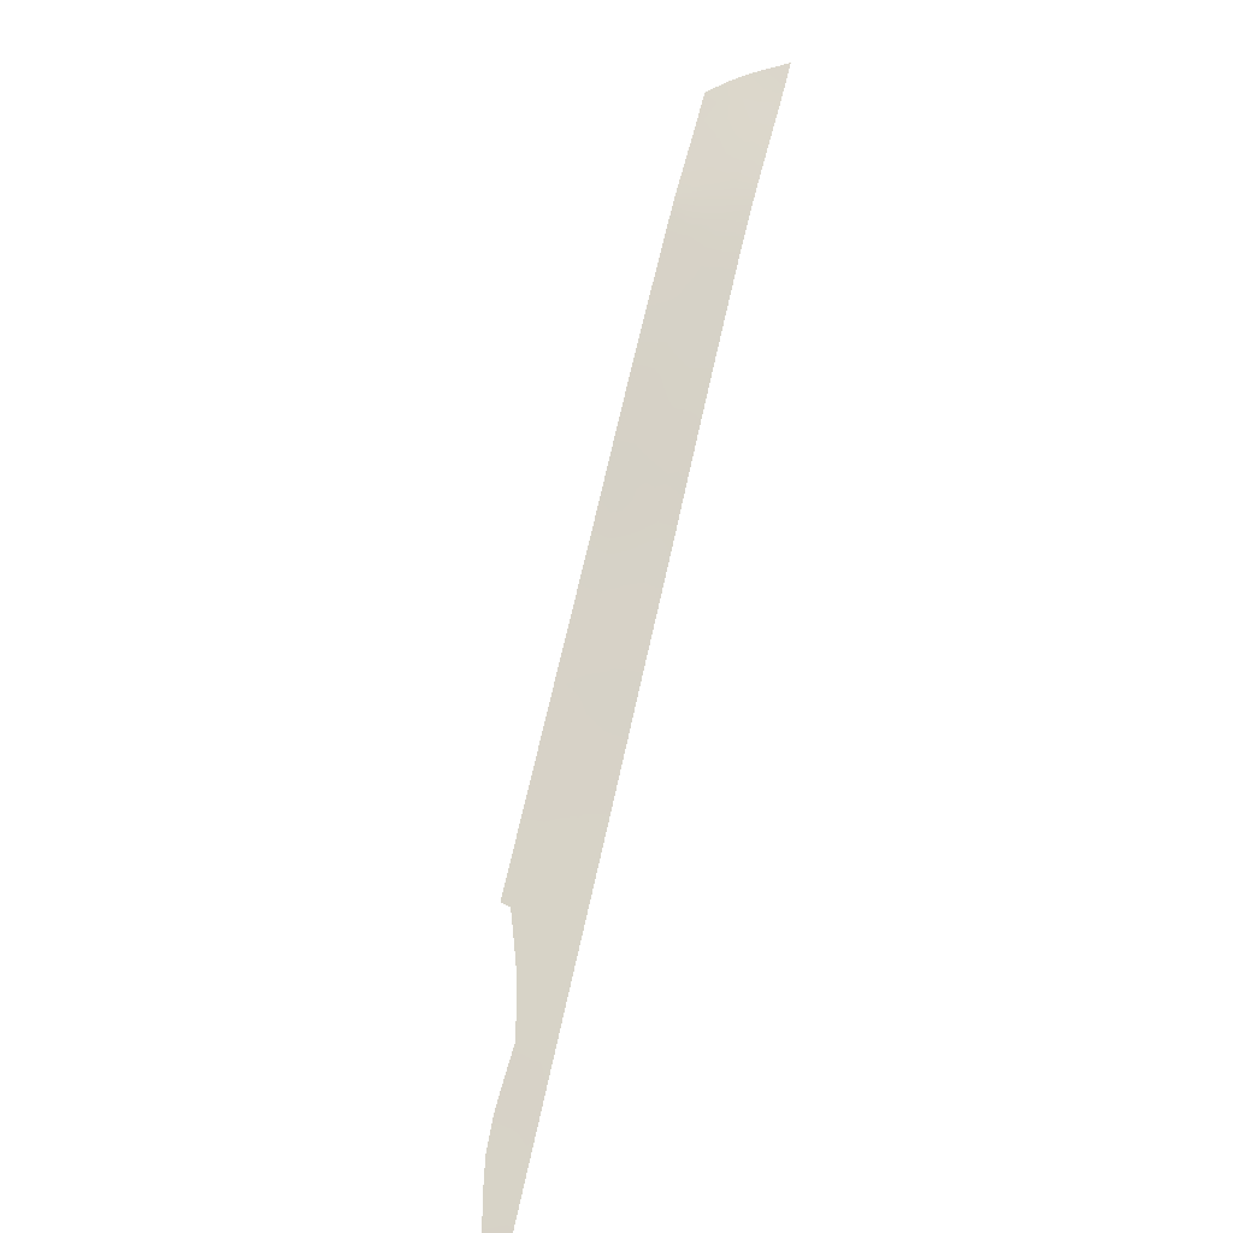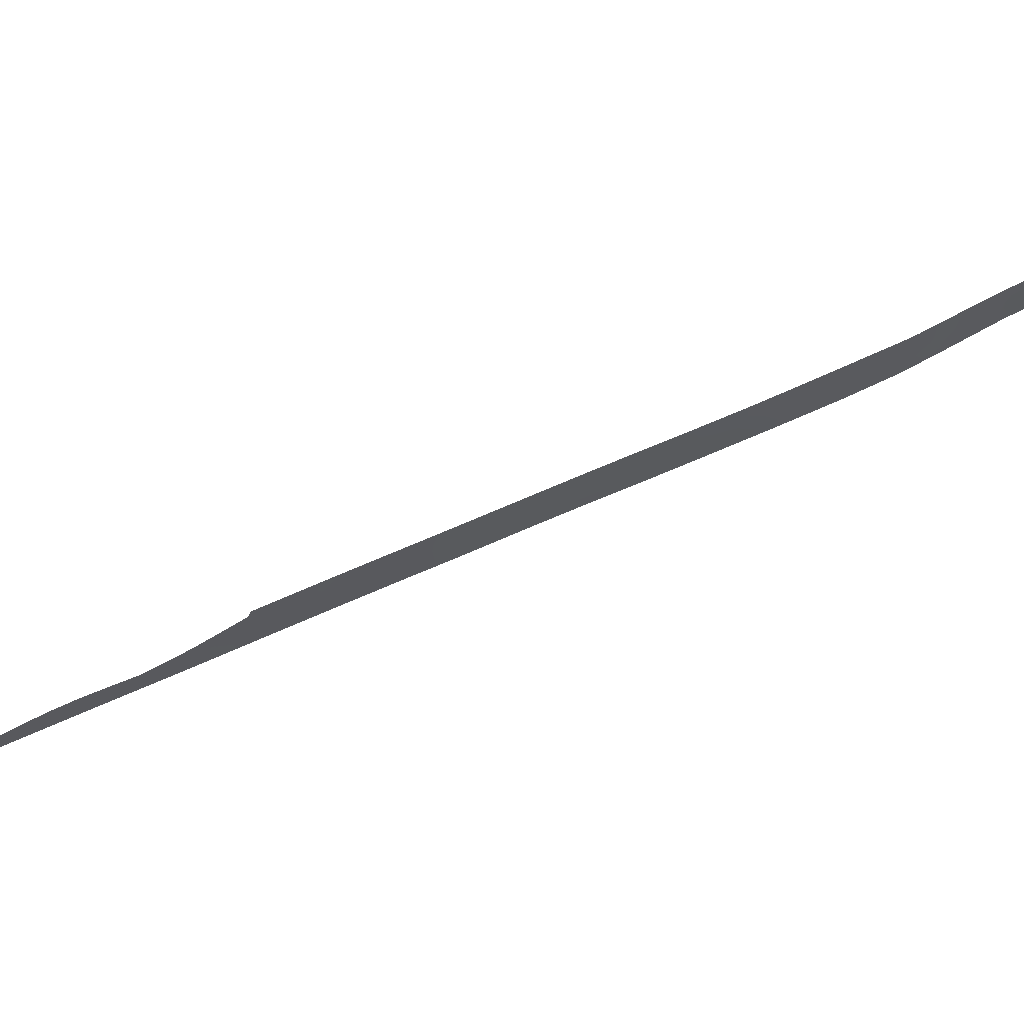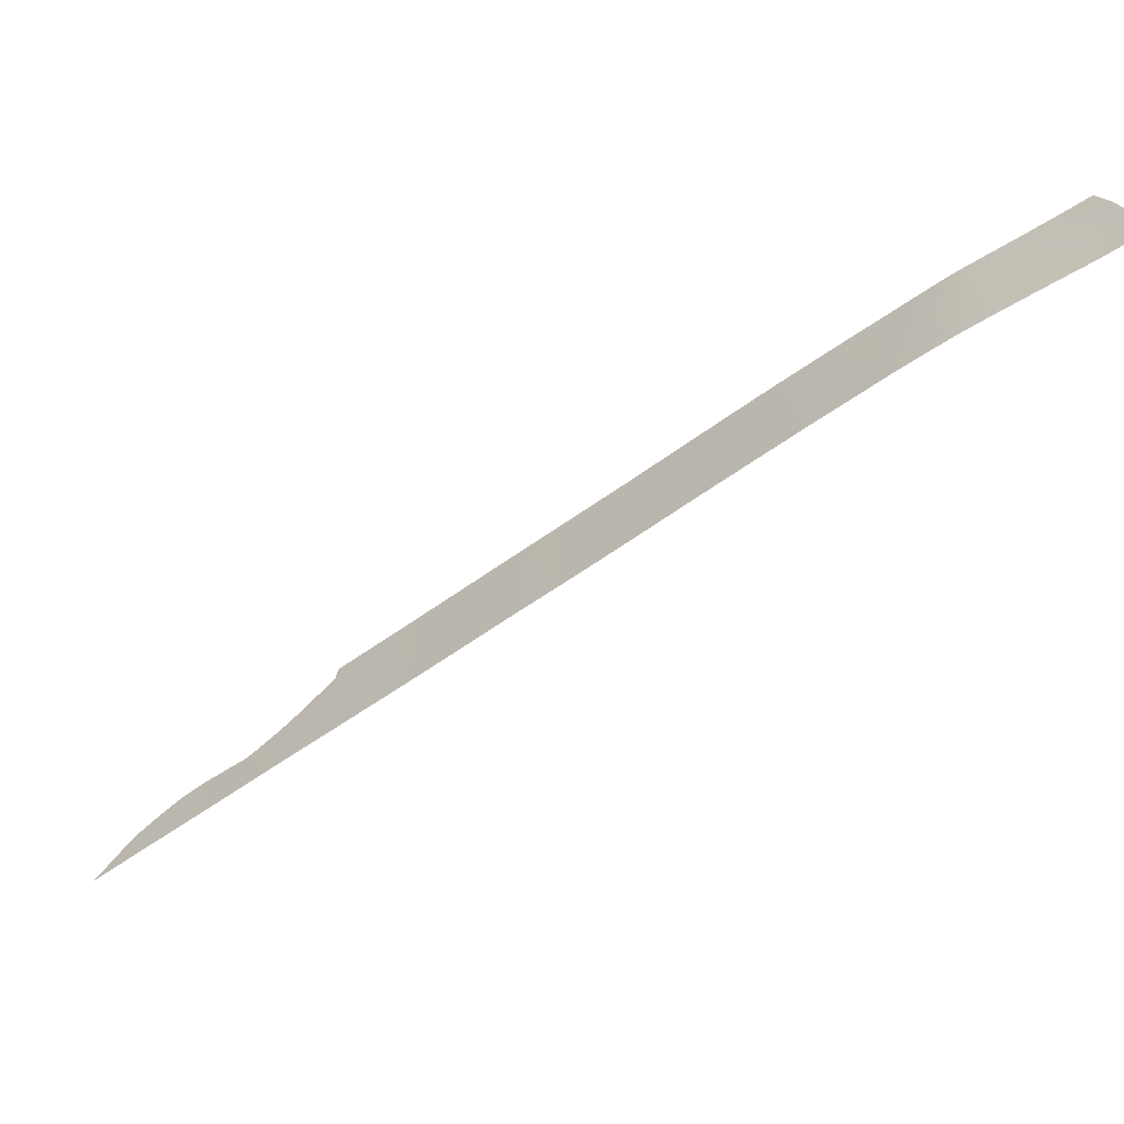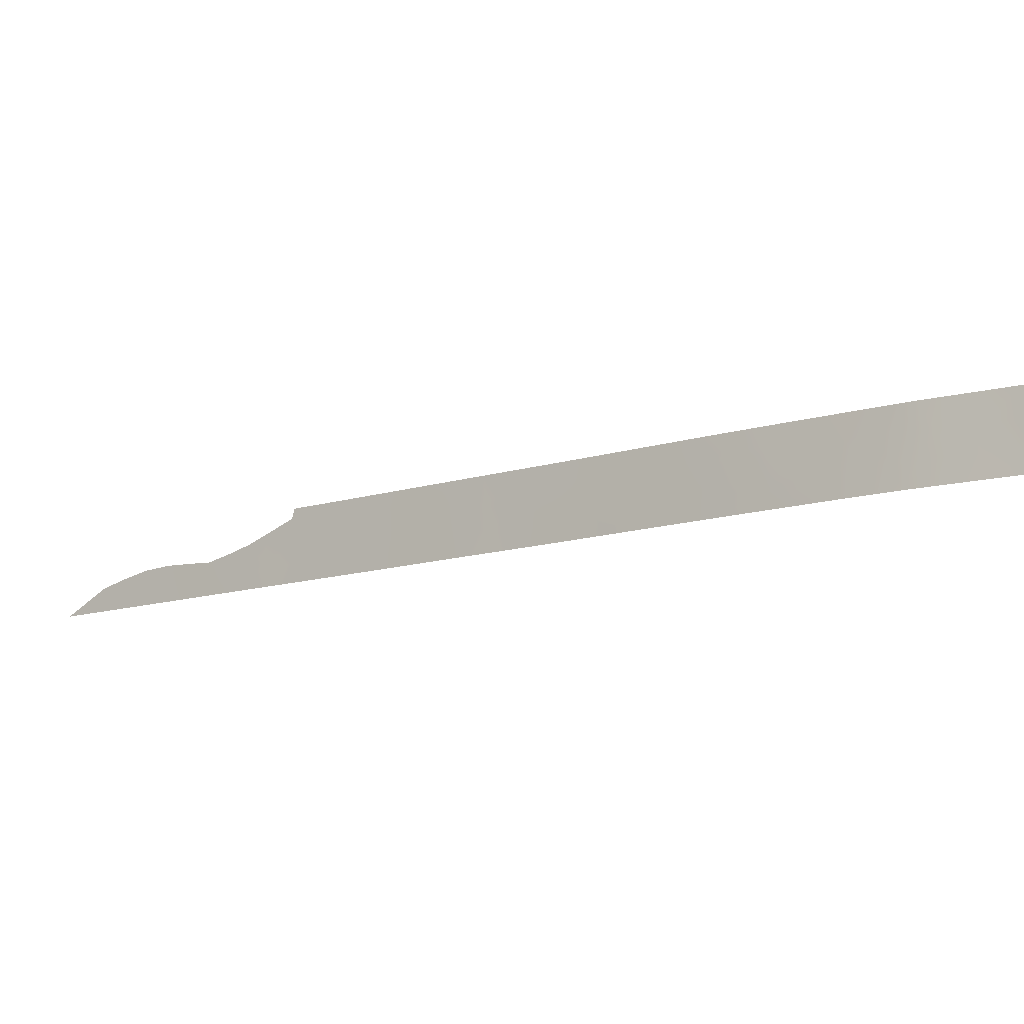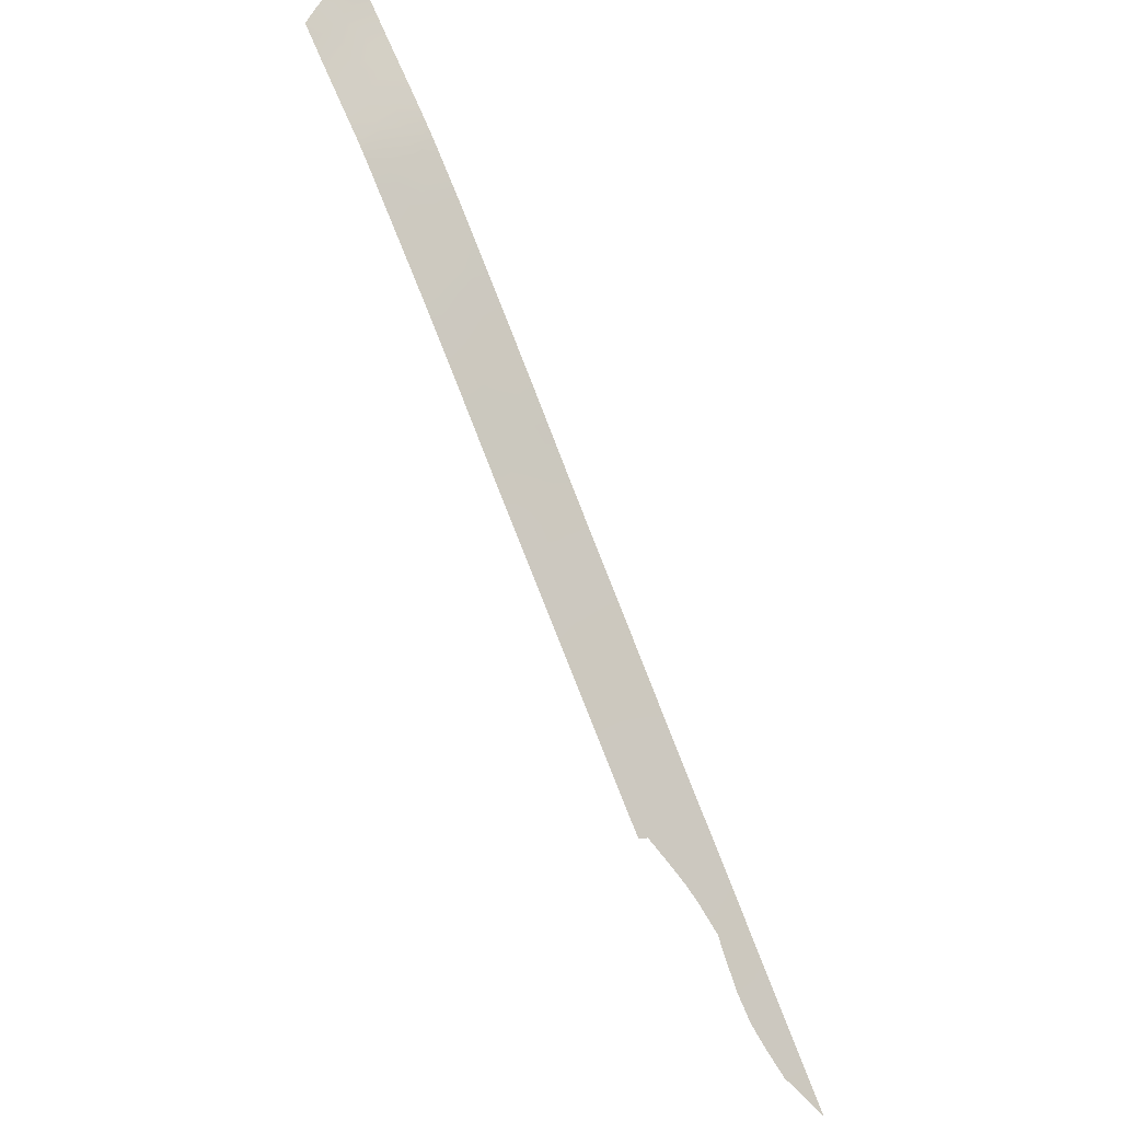
<metadata>
{"format":"obj","ext":"obj","renderer":"f3d","projection":"perspective","resolution":1024,"background":"white","views":[{"elev":10.7,"azim":111.3,"up":"+Y"},{"elev":67.4,"azim":102.0,"up":"+Z"},{"elev":-47.5,"azim":167.0,"up":"+Z"},{"elev":-13.2,"azim":161.6,"up":"+Z"},{"elev":31.6,"azim":51.0,"up":"+Y"}]}
</metadata>
<code>
v 60.07 64.27 50
v 39.74 91.5 51.79
v 39.14 92.16 50
v 54.59 71.76 50
v 55.18 70.94 52.2
v 61.63 62.12 50
v 40.65 90.43 53
v 47.3 81.84 52.18
v 48.18 80.62 51.49
v 52.62 74.46 53
v 56.25 69.47 50
v 56.02 69.79 50
v 46.42 83.03 53
v 45.15 84.74 53
v 45.78 83.96 50
v 51.3 76.26 53
v 42.56 88.18 53
v 53.33 73.51 50
v 43.83 86.61 50
v 42.45 88.38 50
v 39.84 91.37 53
v 57.78 67.38 50
v 62.83 60.47 50
v 63.93 58.97 50
v 55.05 71.11 53
v 52.93 74.06 50
v 58.04 67.03 50
v 59.55 64.98 50
v 48.64 79.94 53
v 53.55 73.18 53
v 47.71 81.25 53
v 51.97 75.35 51.51
v 51.51 76 50
v 50.1 77.95 50
v 47.12 82.11 50
v 56.18 69.56 53
v 44.36 85.89 50
v 49.99 78.05 53
v 48.59 80.08 50
v 44.08 86.16 53
v 42.07 88.79 53
v 40.87 90.21 50
v 50.67 77.14 51.45
v 62.62 60.76 50.86
v 46.02 83.62 51.54
v 49.37 78.96 51.48
v 54.14 72.38 51.55
v 62.07 61.51 51.51
v 38.41 93.07 51.49
v 59.51 65.02 51.82
v 65.41 56.93 50
v 64.23 58.55 50.98
v 58.17 66.84 52.61
v 58.1 66.95 53
v 60.01 64.34 51.62
v 60.75 63.33 51.37
v 38.99 92.4 53
v 63.47 59.59 51.27
v 38.08 93.46 50
v 61.71 62 50.82
v 61.39 62.45 51.45
v 61.16 62.76 50.71
v 40.15 91.03 51
v 39.5 91.76 50.85
v 40.01 91.19 50
v 55.3 70.78 50
v 54.98 71.21 50.75
v 47.78 81.17 51.95
v 47.18 82.02 51.21
v 47.73 81.26 50.85
v 46.11 83.47 52.35
v 45.78 83.89 53
v 45.56 84.22 52.17
v 53.73 72.94 50.83
v 53.96 72.63 50
v 54.35 72.09 50.76
v 39.08 92.27 51.59
v 38.82 92.56 50.77
v 43.14 87.49 50
v 40.34 90.8 51.94
v 58.88 65.89 52.19
v 58.53 66.36 51.49
v 64.67 57.95 50
v 64.82 57.74 50.49
v 53.09 73.83 51.03
v 57.95 67.14 51.69
v 62.83 60.47 51.46
v 57.42 67.88 51.11
v 58.09 66.96 50.81
v 58.79 66.01 50
v 58.58 66.3 50.64
v 59.58 64.93 51.07
v 48.18 80.59 53
v 48.36 80.35 52.23
v 53.07 73.84 52.25
v 53.08 73.82 53
v 57.13 68.27 52.16
v 57.68 67.51 52.27
v 57.59 67.64 53
v 54.3 72.15 53
v 53.98 72.58 52.31
v 54.55 71.8 52.24
v 54.75 71.53 51.49
v 56.75 68.79 50.73
v 57.02 68.42 50
v 56.48 69.15 52.17
v 56.8 68.71 51.45
v 60.07 64.27 50.81
v 51.96 75.36 53
v 51.62 75.82 52.22
v 52.17 75.07 52.28
v 52.56 74.55 51.81
v 52.42 74.75 50.8
v 53.58 73.15 51.82
v 47.86 81.09 50
v 48.36 80.39 50.75
v 48.73 79.85 51.49
v 49.02 79.43 52.24
v 49.67 78.52 52.23
v 49.32 79 53
v 50.98 76.71 52.22
v 50.64 77.16 53
v 50.32 77.61 52.22
v 51.75 75.66 50.72
v 51.33 76.23 51.45
v 51.07 76.6 50.72
v 50.39 77.54 50.72
v 50.8 76.98 50
v 50.02 78.05 51.47
v 49.71 78.49 50.73
v 49.34 79.01 50
v 49.02 79.46 50.74
v 46.67 82.71 52.01
v 47.06 82.14 53
v 42.78 87.93 51.08
v 45.92 83.76 50.67
v 44.37 85.81 51.95
v 44.61 85.45 53
v 42.38 88.42 52.07
v 45.07 84.93 50
v 40.63 90.48 50.88
v 41.01 90.03 51.93
v 41.69 89.27 50
v 42.08 88.81 50.99
v 41.72 89.21 51.94
v 39.42 91.88 53
v 39.31 92.02 52.42
v 38.65 92.8 52.19
v 63.6 59.41 50.6
v 63.38 59.72 50
v 62.19 61.35 50.52
v 62.23 61.3 50
v 56.85 68.64 53
v 46.55 82.89 50.88
v 55.82 70.05 52.19
v 55.61 70.34 53
v 43.71 86.68 52.08
v 43.32 87.17 53
v 43.02 87.59 52.11
v 46.45 83.04 50
v 41.36 89.61 53
v 38.24 93.27 50.71
v 38.61 92.81 50
v 60.85 63.19 50
v 60.56 63.59 50.6
v 52.22 75.03 50
v 63.11 60.08 50.75
v 44.07 86.25 51.01
v 59.06 65.65 50.97
v 56.14 69.62 51.14
v 55.41 70.63 51.45
v 55.57 70.4 50.7
v 41.34 89.67 50.96
v 44.73 85.37 50.9
v 43.42 87.11 51.07
v 44.94 85.05 51.92
v 45.42 84.43 50.78
f 60 61 62
f 63 64 65
f 69 70 68
f 71 72 73
f 74 75 76
f 64 77 78
f 2 80 21
f 83 51 84
f 88 89 86
f 90 28 169
f 93 68 94
f 153 97 99
f 100 101 102
f 76 67 103
f 92 55 50
f 88 104 105
f 92 108 55
f 109 110 111
f 10 112 95
f 112 113 85
f 114 85 74
f 70 115 116
f 94 117 118
f 119 120 118
f 121 122 123
f 124 125 126
f 127 128 126
f 127 129 130
f 131 130 132
f 116 132 117
f 133 8 134
f 137 176 138
f 80 141 142
f 143 20 144
f 144 145 173
f 57 147 146
f 147 148 77
f 125 110 121
f 24 52 149
f 24 149 150
f 6 152 151
f 6 151 60
f 154 69 133
f 5 155 156
f 123 119 129
f 157 158 159
f 154 136 160
f 161 142 145
f 78 162 163
f 164 62 165
f 1 165 108
f 170 104 107
f 124 166 113
f 135 159 139
f 170 106 155
f 44 167 87
f 157 168 137
f 6 60 62
f 60 48 61
f 62 61 56
f 42 141 65
f 63 2 64
f 65 64 3
f 4 66 67
f 66 12 172
f 67 66 172
f 31 8 68
f 8 69 68
f 69 35 70
f 68 70 9
f 11 170 12
f 170 11 104
f 45 71 73
f 71 13 72
f 73 72 14
f 47 74 76
f 74 18 75
f 76 75 4
f 3 64 78
f 64 2 77
f 78 77 49
f 20 79 135
f 79 19 175
f 135 79 175
f 80 7 21
f 50 169 92
f 81 82 169
f 169 50 81
f 82 81 53
f 24 83 52
f 84 52 83
f 18 85 26
f 86 89 82
f 86 82 53
f 44 87 48
f 88 22 89
f 27 90 91
f 29 93 94
f 93 31 68
f 10 95 96
f 96 95 30
f 99 97 98
f 97 88 98
f 54 98 53
f 98 54 99
f 53 98 86
f 25 100 102
f 100 30 101
f 102 101 47
f 47 76 103
f 76 4 67
f 103 67 171
f 22 88 105
f 105 104 11
f 153 106 97
f 97 107 88
f 89 22 27
f 108 56 55
f 10 109 111
f 109 16 110
f 111 110 32
f 10 111 112
f 111 32 112
f 95 112 85
f 112 32 113
f 85 113 26
f 47 114 74
f 74 85 18
f 9 70 116
f 70 35 115
f 116 115 39
f 168 37 174
f 37 168 19
f 29 94 118
f 94 9 117
f 118 117 46
f 46 119 118
f 119 38 120
f 118 120 29
f 43 121 123
f 121 16 122
f 123 122 38
f 33 124 126
f 124 32 125
f 126 125 43
f 43 127 126
f 127 34 128
f 126 128 33
f 34 127 130
f 127 43 129
f 130 129 46
f 39 131 132
f 131 34 130
f 132 130 46
f 9 116 117
f 116 39 132
f 117 132 46
f 13 133 134
f 134 8 31
f 133 13 71
f 133 71 45
f 144 20 135
f 136 45 177
f 40 137 138
f 138 176 14
f 41 139 17
f 37 140 174
f 140 15 177
f 143 144 173
f 7 80 142
f 144 139 145
f 139 41 145
f 2 21 147
f 146 147 21
f 2 147 77
f 147 57 148
f 77 148 49
f 43 125 121
f 125 32 110
f 121 110 16
f 149 52 58
f 149 167 150
f 23 150 167
f 23 151 152
f 151 23 44
f 151 48 60
f 48 151 44
f 153 36 106
f 28 108 92
f 108 28 1
f 85 114 95
f 114 47 101
f 45 154 133
f 154 35 69
f 133 69 8
f 25 5 156
f 156 155 36
f 43 123 129
f 123 38 119
f 129 119 46
f 175 157 159
f 157 40 158
f 159 158 17
f 35 154 160
f 154 45 136
f 160 136 15
f 41 161 145
f 161 7 142
f 3 78 163
f 78 49 162
f 163 162 59
f 1 164 165
f 164 6 62
f 165 62 56
f 165 56 108
f 25 102 5
f 102 47 103
f 107 104 88
f 12 170 172
f 32 124 113
f 124 33 166
f 113 166 26
f 144 135 139
f 135 175 159
f 139 159 17
f 5 171 155
f 155 106 36
f 44 23 167
f 167 149 58
f 167 58 87
f 40 157 137
f 157 175 168
f 168 175 19
f 45 73 177
f 73 14 176
f 89 91 82
f 91 89 27
f 97 106 107
f 5 102 103
f 90 169 91
f 114 101 30
f 103 171 5
f 169 28 92
f 98 88 86
f 106 170 107
f 143 173 42
f 95 114 30
f 173 141 42
f 172 170 171
f 171 170 155
f 67 172 171
f 174 176 137
f 80 2 63
f 142 141 173
f 145 142 173
f 141 80 63
f 137 168 174
f 174 140 177
f 94 68 9
f 141 63 65
f 82 91 169
f 73 176 177
f 177 176 174
f 177 15 136

</code>
